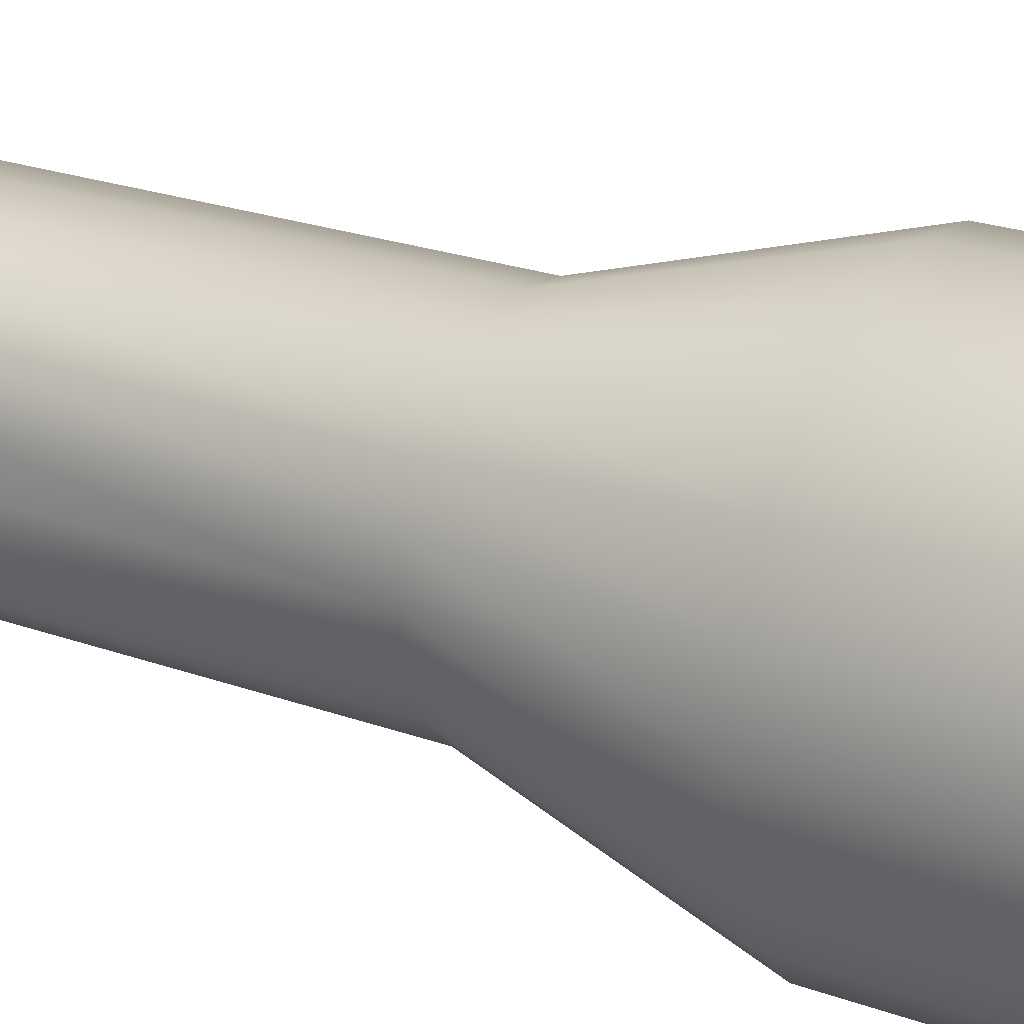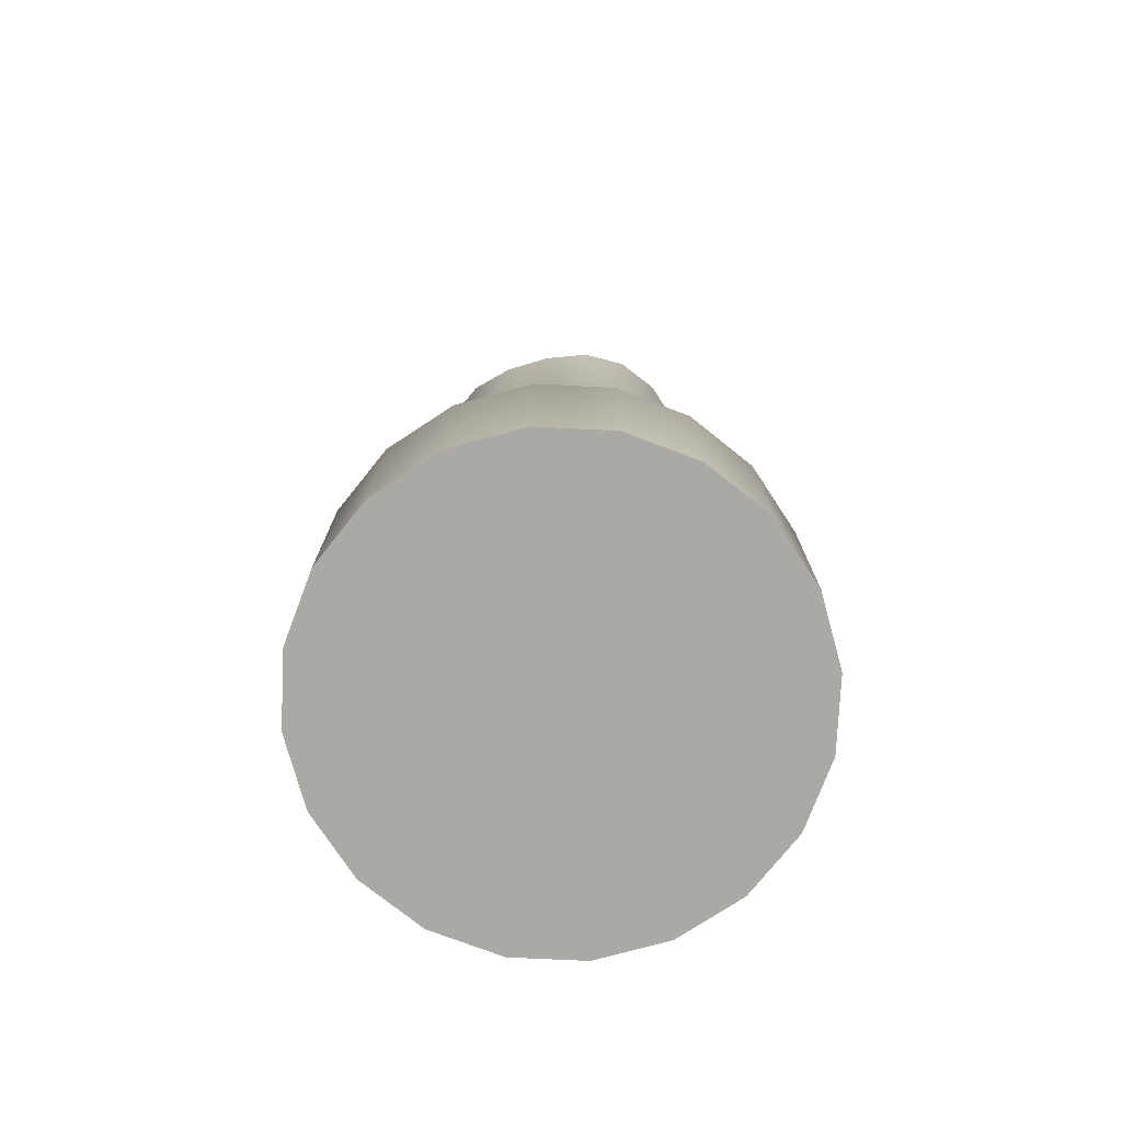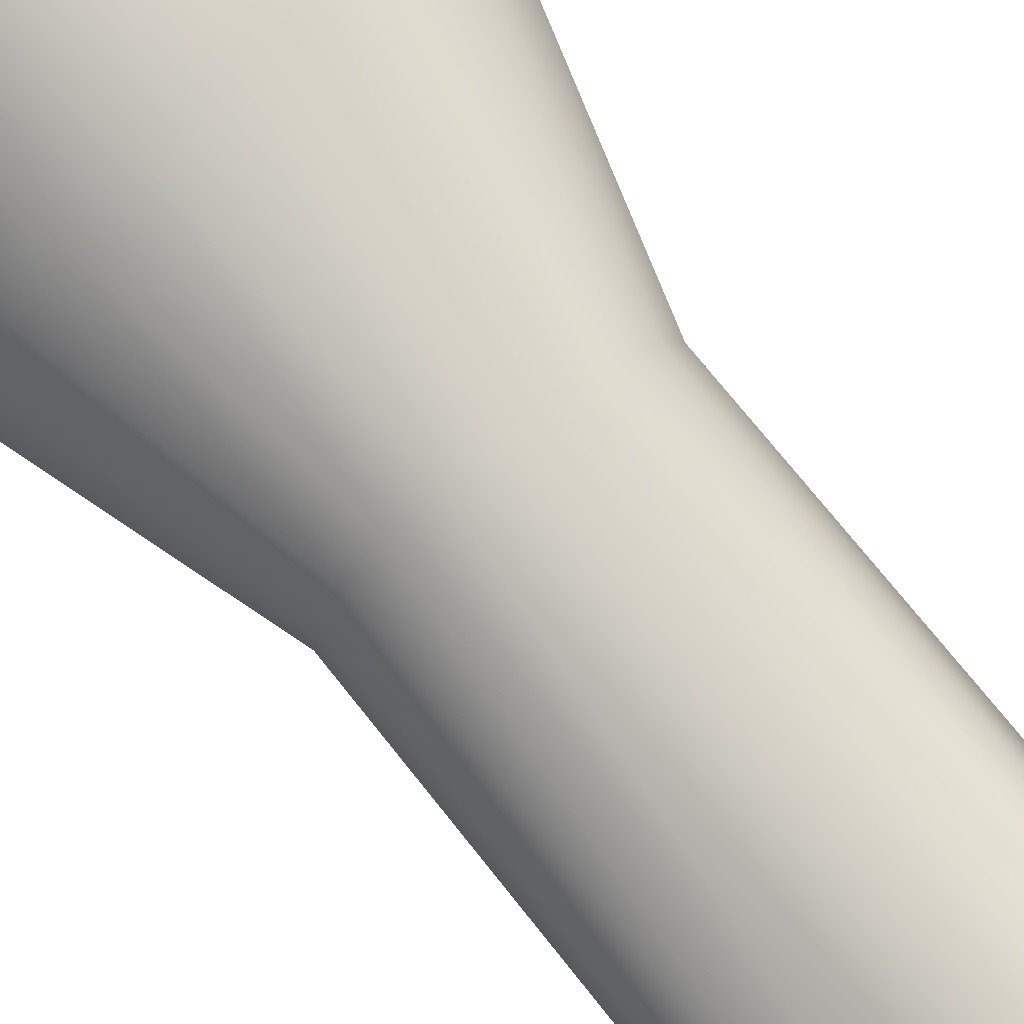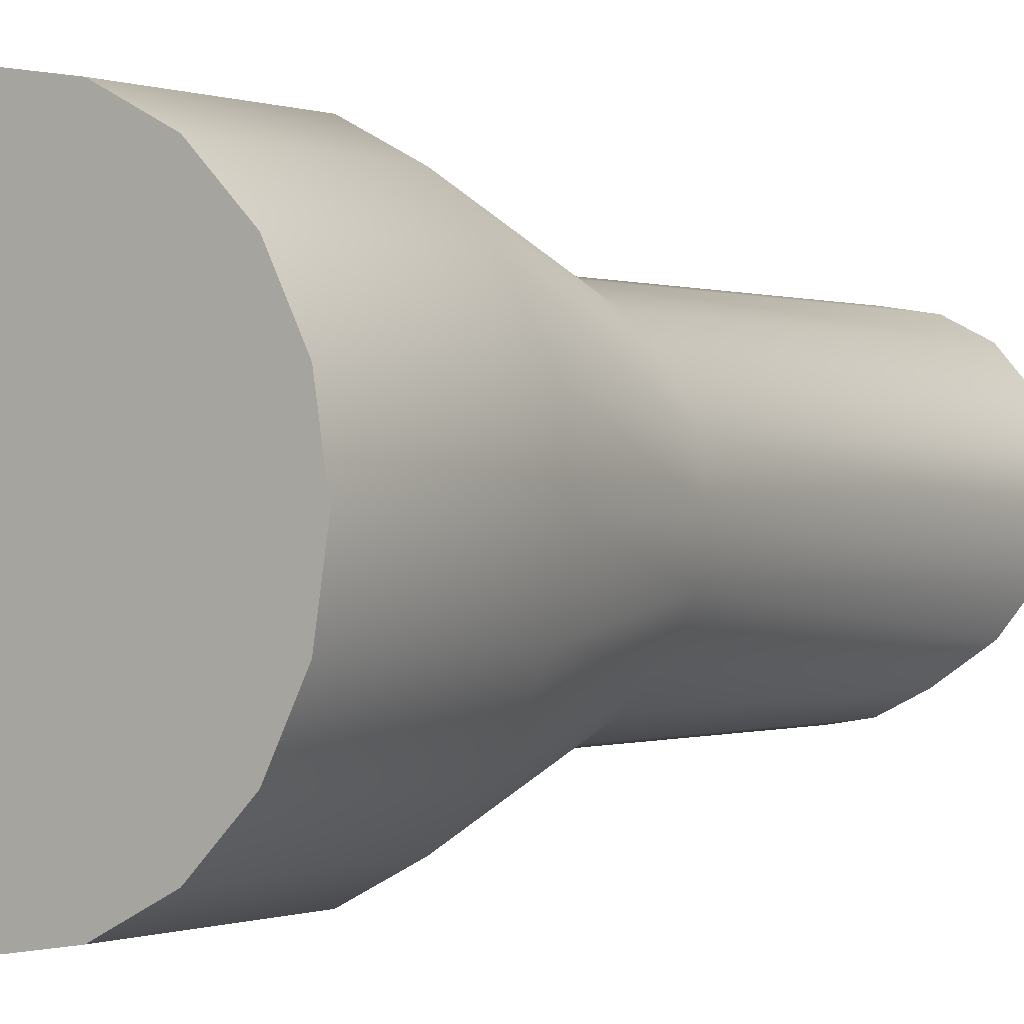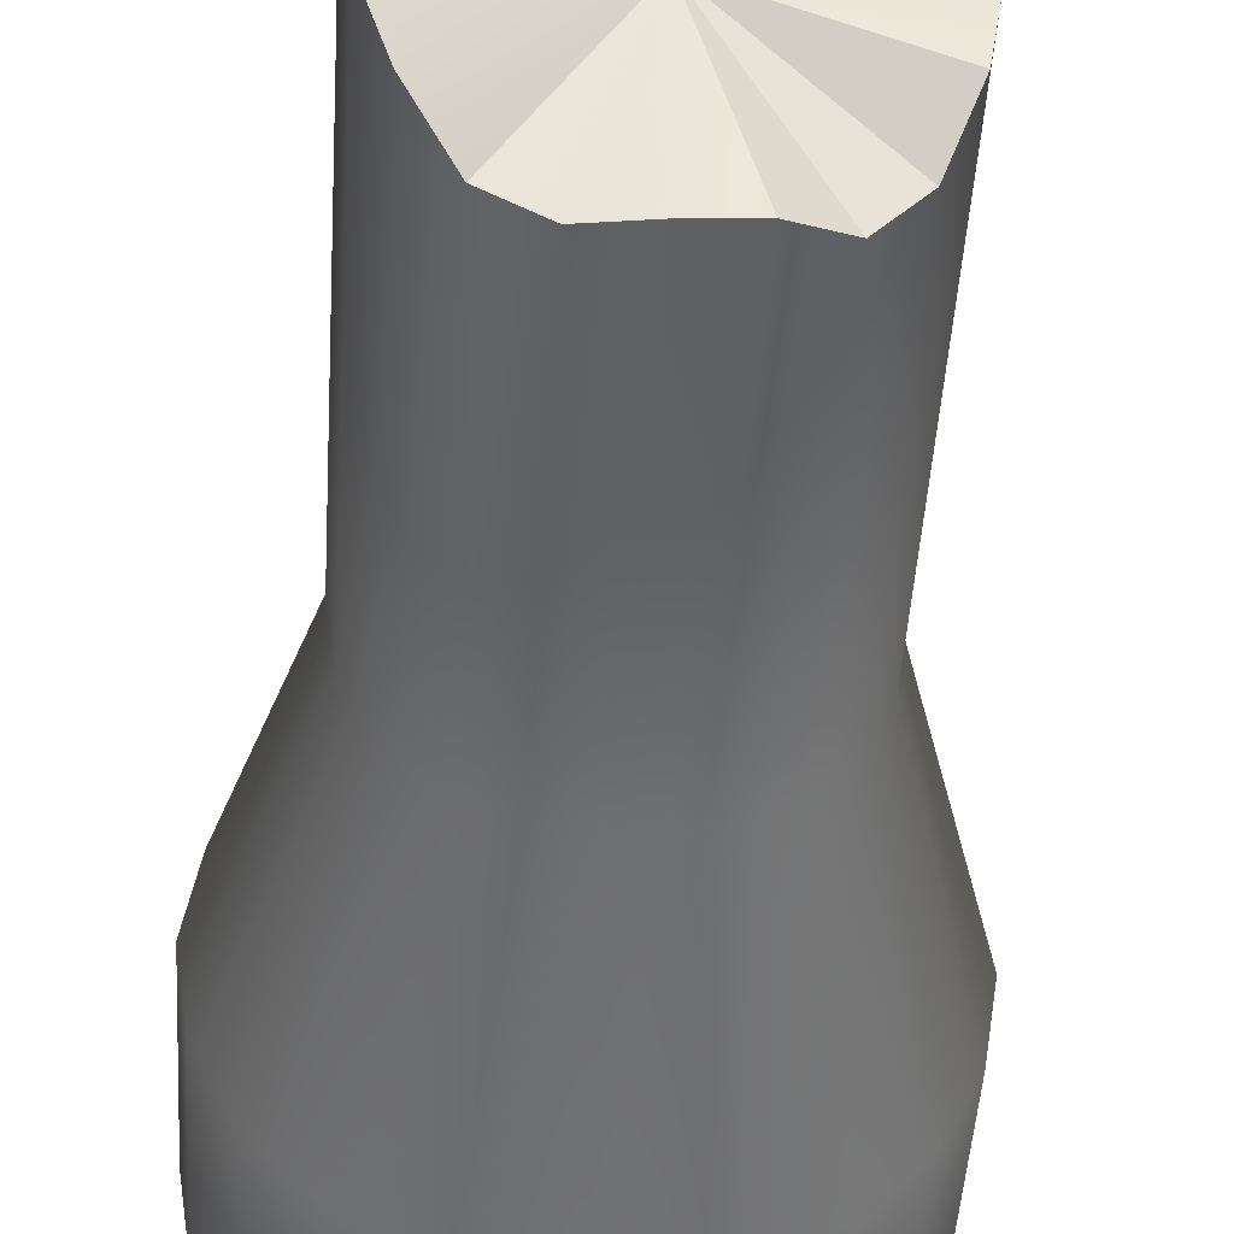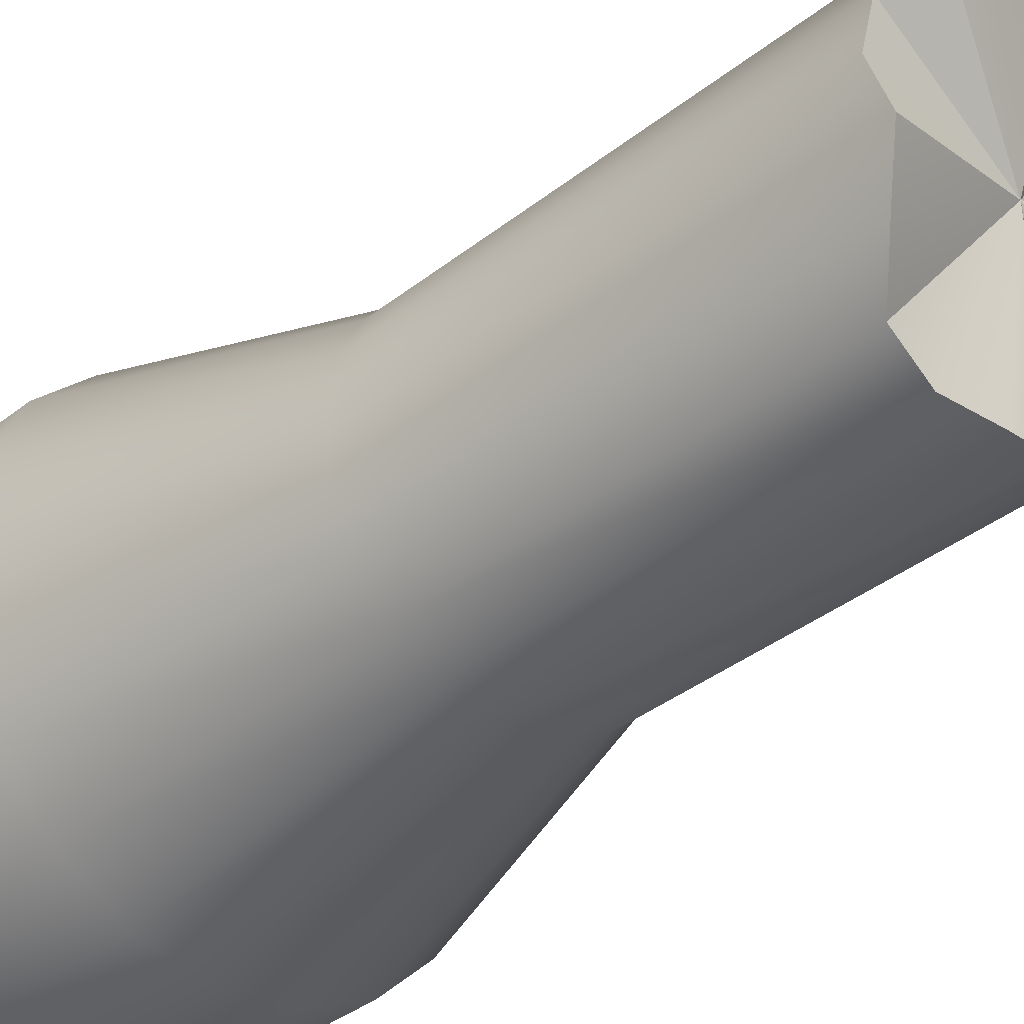
<metadata>
{"format":"obj","ext":"obj","renderer":"f3d","projection":"perspective","resolution":1024,"background":"white","views":[{"elev":25.1,"azim":-60.2,"up":"+Z"},{"elev":-75.6,"azim":-29.7,"up":"+Y"},{"elev":75.0,"azim":141.3,"up":"+Z"},{"elev":-0.1,"azim":36.0,"up":"+Z"},{"elev":-46.5,"azim":176.5,"up":"+Z"},{"elev":-37.2,"azim":135.4,"up":"+Z"}]}
</metadata>
<code>
g default
v 26.17 0 -8.504
v 22.26 0 -16.18
v 16.18 0 -22.26
v 8.504 0 -26.17
v -0 0 -27.52
v -8.504 0 -26.17
v -16.18 0 -22.26
v -22.26 0 -16.18
v -26.17 0 -8.504
v -27.52 0 -0
v -26.17 0 8.504
v -22.26 0 16.18
v -16.18 0 22.26
v -8.504 0 26.17
v -1e-06 0 27.52
v 8.504 0 26.17
v 16.18 0 22.26
v 22.26 0 16.18
v 26.17 0 8.504
v 27.52 0 -0
v 26.17 24 -8.504
v 22.26 24 -16.18
v 16.18 24 -22.26
v 8.504 24 -26.17
v -0 24 -27.52
v -8.504 24 -26.17
v -16.18 24 -22.26
v -22.26 24 -16.18
v -26.17 24 -8.504
v -27.52 24 -0
v -26.17 24 8.504
v -22.26 24 16.18
v -16.18 24 22.26
v -8.504 24 26.17
v -1e-06 24 27.52
v 8.504 24 26.17
v 16.18 24 22.26
v 22.26 24 16.18
v 26.17 24 8.504
v 27.52 24 -0
v -0 0 -0
v 17.14 54.6 -5.568
v 14.58 54.6 -10.59
v 10.59 54.6 -14.58
v 5.568 54.6 -17.14
v -1e-06 54.6 -18.02
v -5.568 54.6 -17.14
v -10.59 54.6 -14.58
v -14.58 54.6 -10.59
v -17.14 54.6 -5.568
v -18.02 54.6 -2e-06
v -17.14 54.6 5.568
v -14.58 54.6 10.59
v -10.59 54.6 14.58
v -5.568 54.6 17.14
v -2e-06 54.6 18.02
v 5.568 54.6 17.14
v 10.59 54.6 14.58
v 14.58 54.6 10.59
v 17.14 54.6 5.568
v 18.02 54.6 -2e-06
v -5.568 106 17.14
v -10.59 101.1 14.58
v -14.58 100.2 10.59
v -17.14 103 5.568
v -18.02 103.3 -2e-06
v -17.14 102.3 -5.568
v -14.58 98.14 -10.59
v -10.59 97.57 -14.58
v -5.568 100.6 -17.14
v -1e-06 101 -18.02
v 5.568 99.54 -17.14
v 10.59 99.96 -14.58
v 14.58 104.1 -10.59
v 17.14 107.1 -5.568
v 18.02 105.5 -2e-06
v 17.14 106.2 5.568
v 14.58 110.2 10.59
v 10.59 111.1 14.58
v 5.568 110.8 17.14
v -2e-06 109.9 18.02
v -0 103.9 -5e-06
g DirenniTowerCollisionMesh
f 1 2 22 21
f 2 3 23 22
f 3 4 24 23
f 4 5 25 24
f 5 6 26 25
f 6 7 27 26
f 7 8 28 27
f 8 9 29 28
f 9 10 30 29
f 10 11 31 30
f 11 12 32 31
f 12 13 33 32
f 13 14 34 33
f 14 15 35 34
f 15 16 36 35
f 16 17 37 36
f 17 18 38 37
f 18 19 39 38
f 19 20 40 39
f 20 1 21 40
f 2 1 41
f 3 2 41
f 4 3 41
f 5 4 41
f 6 5 41
f 7 6 41
f 8 7 41
f 9 8 41
f 10 9 41
f 11 10 41
f 12 11 41
f 13 12 41
f 14 13 41
f 15 14 41
f 16 15 41
f 17 16 41
f 18 17 41
f 19 18 41
f 20 19 41
f 1 20 41
f 21 22 43 42
f 22 23 44 43
f 23 24 45 44
f 24 25 46 45
f 25 26 47 46
f 26 27 48 47
f 27 28 49 48
f 28 29 50 49
f 29 30 51 50
f 30 31 52 51
f 31 32 53 52
f 32 33 54 53
f 33 34 55 54
f 34 35 56 55
f 35 36 57 56
f 36 37 58 57
f 37 38 59 58
f 38 39 60 59
f 39 40 61 60
f 40 21 42 61
f 42 43 74 75
f 43 44 73 74
f 44 45 72 73
f 45 46 71 72
f 46 47 70 71
f 47 48 69 70
f 48 49 68 69
f 49 50 67 68
f 50 51 66 67
f 51 52 65 66
f 52 53 64 65
f 53 54 63 64
f 54 55 62 63
f 55 56 81 62
f 56 57 80 81
f 57 58 79 80
f 58 59 78 79
f 59 60 77 78
f 60 61 76 77
f 61 42 75 76
f 63 62 82
f 64 63 82
f 65 64 82
f 66 65 82
f 67 66 82
f 68 67 82
f 69 68 82
f 70 69 82
f 71 70 82
f 72 71 82
f 73 72 82
f 74 73 82
f 75 74 82
f 76 75 82
f 77 76 82
f 78 77 82
f 79 78 82
f 80 79 82
f 81 80 82
f 62 81 82

</code>
